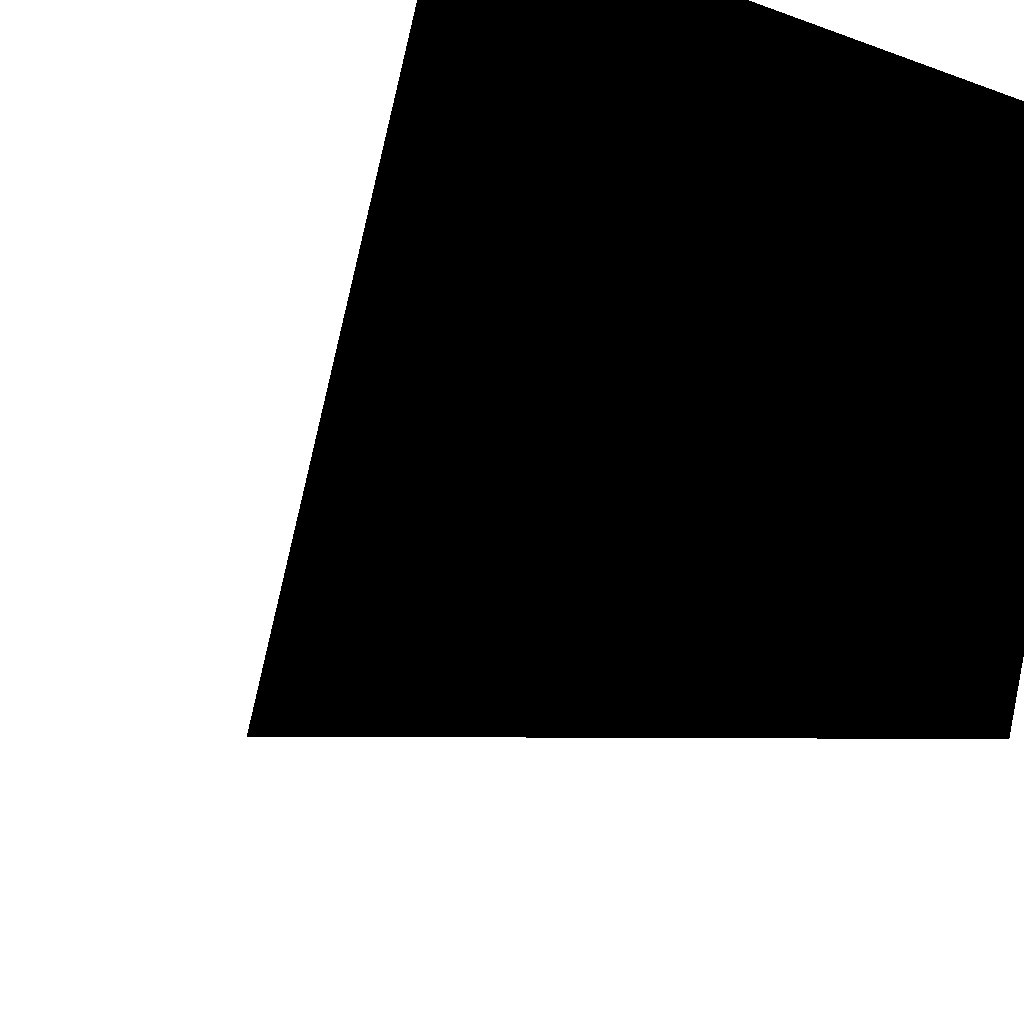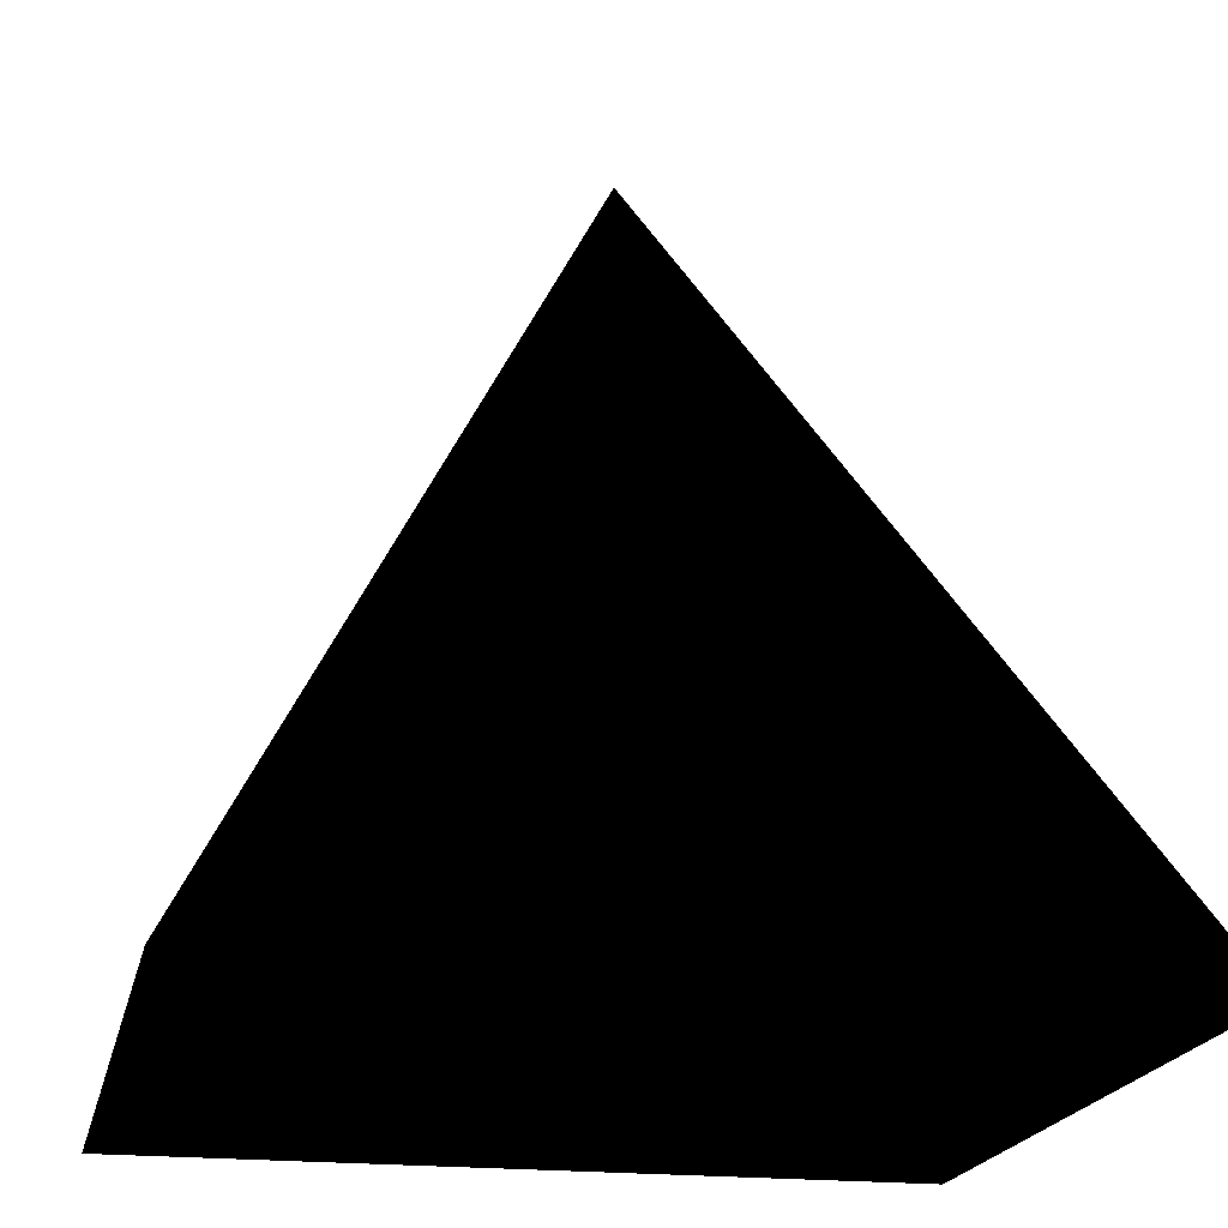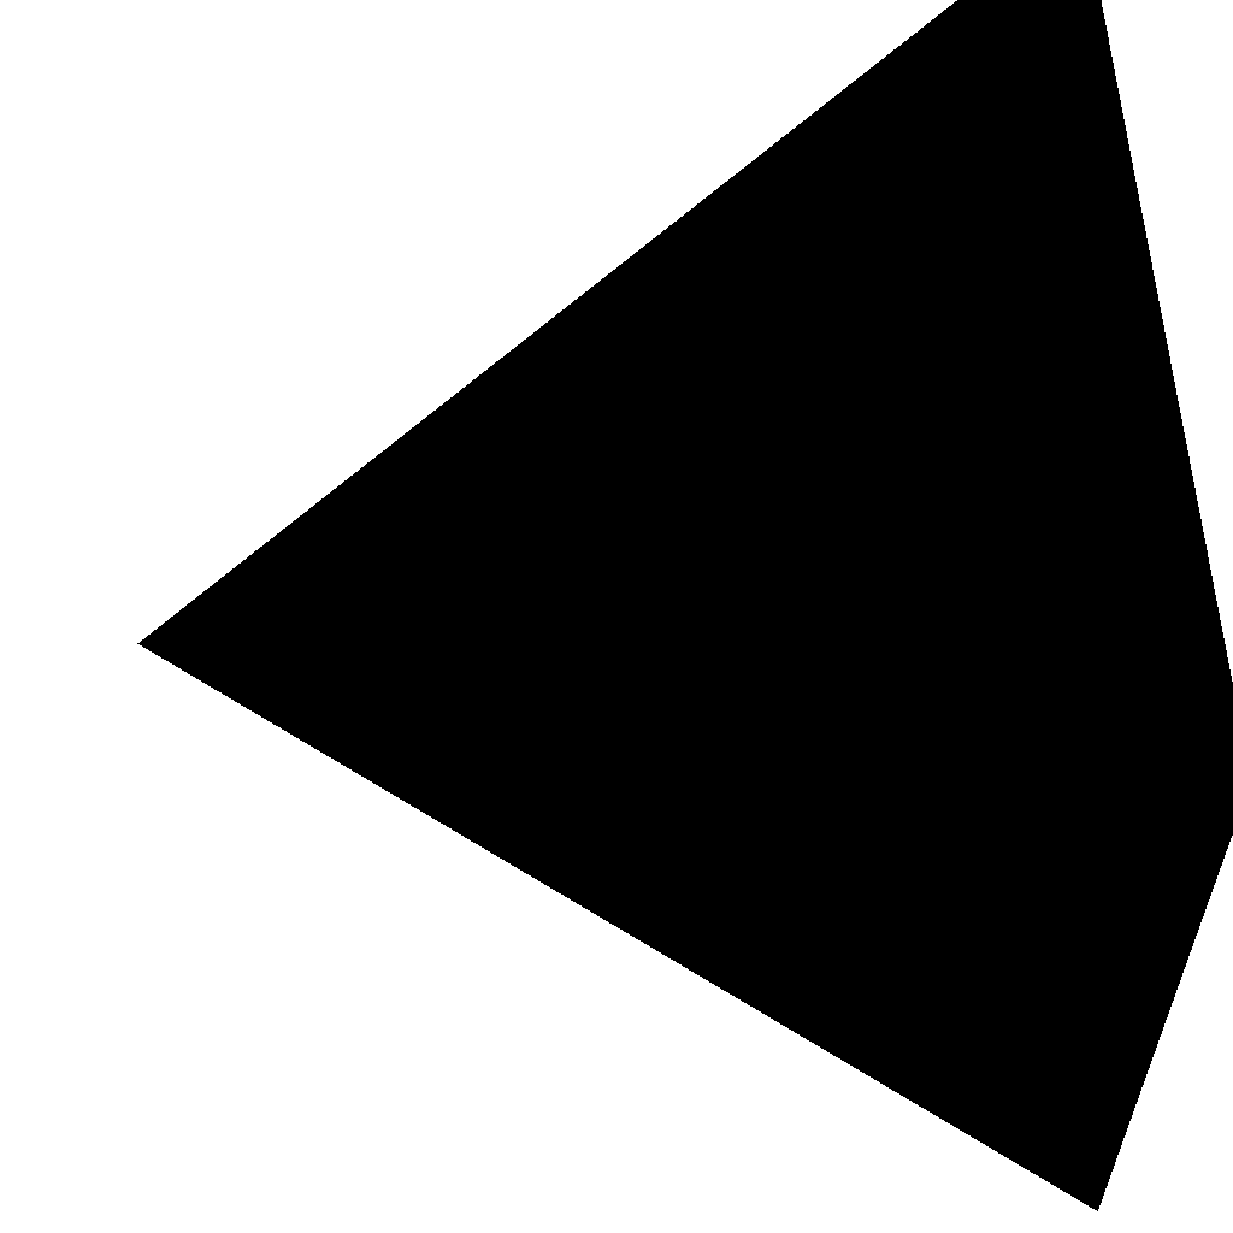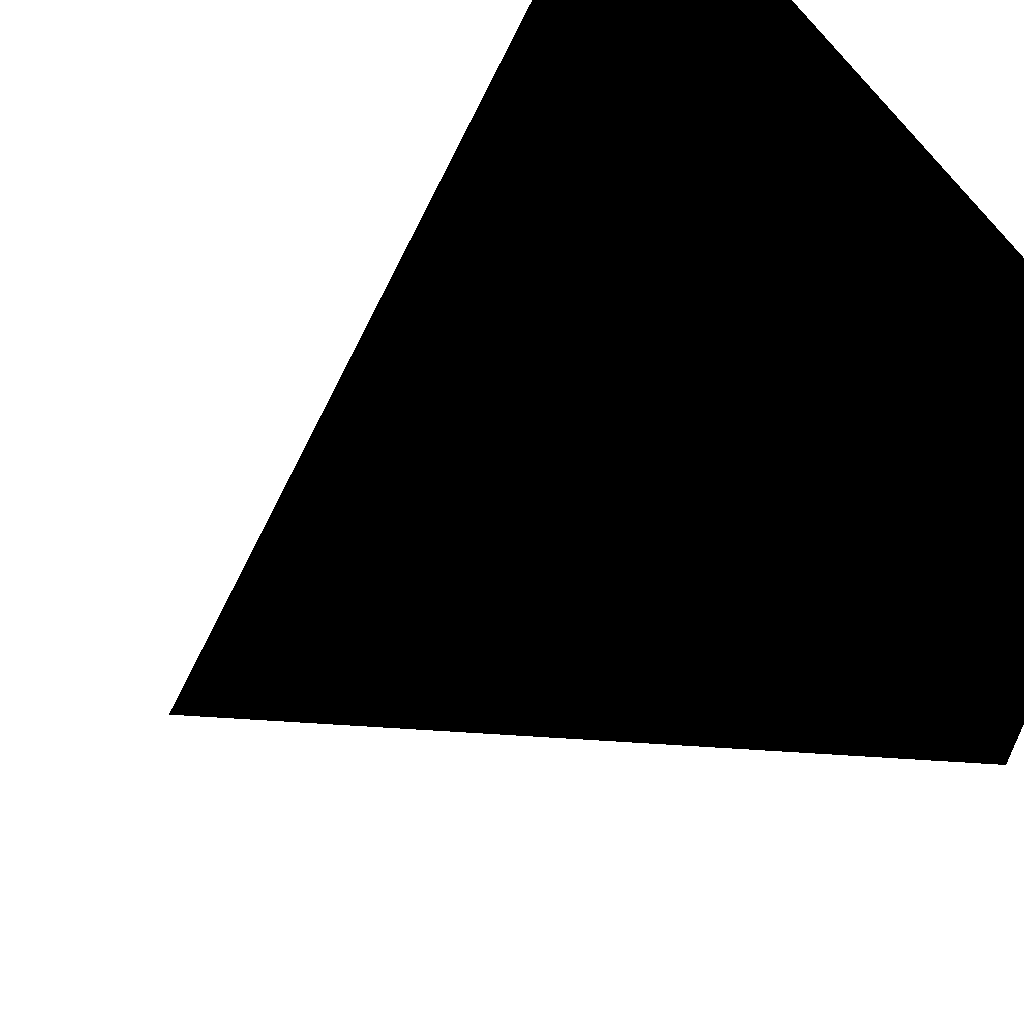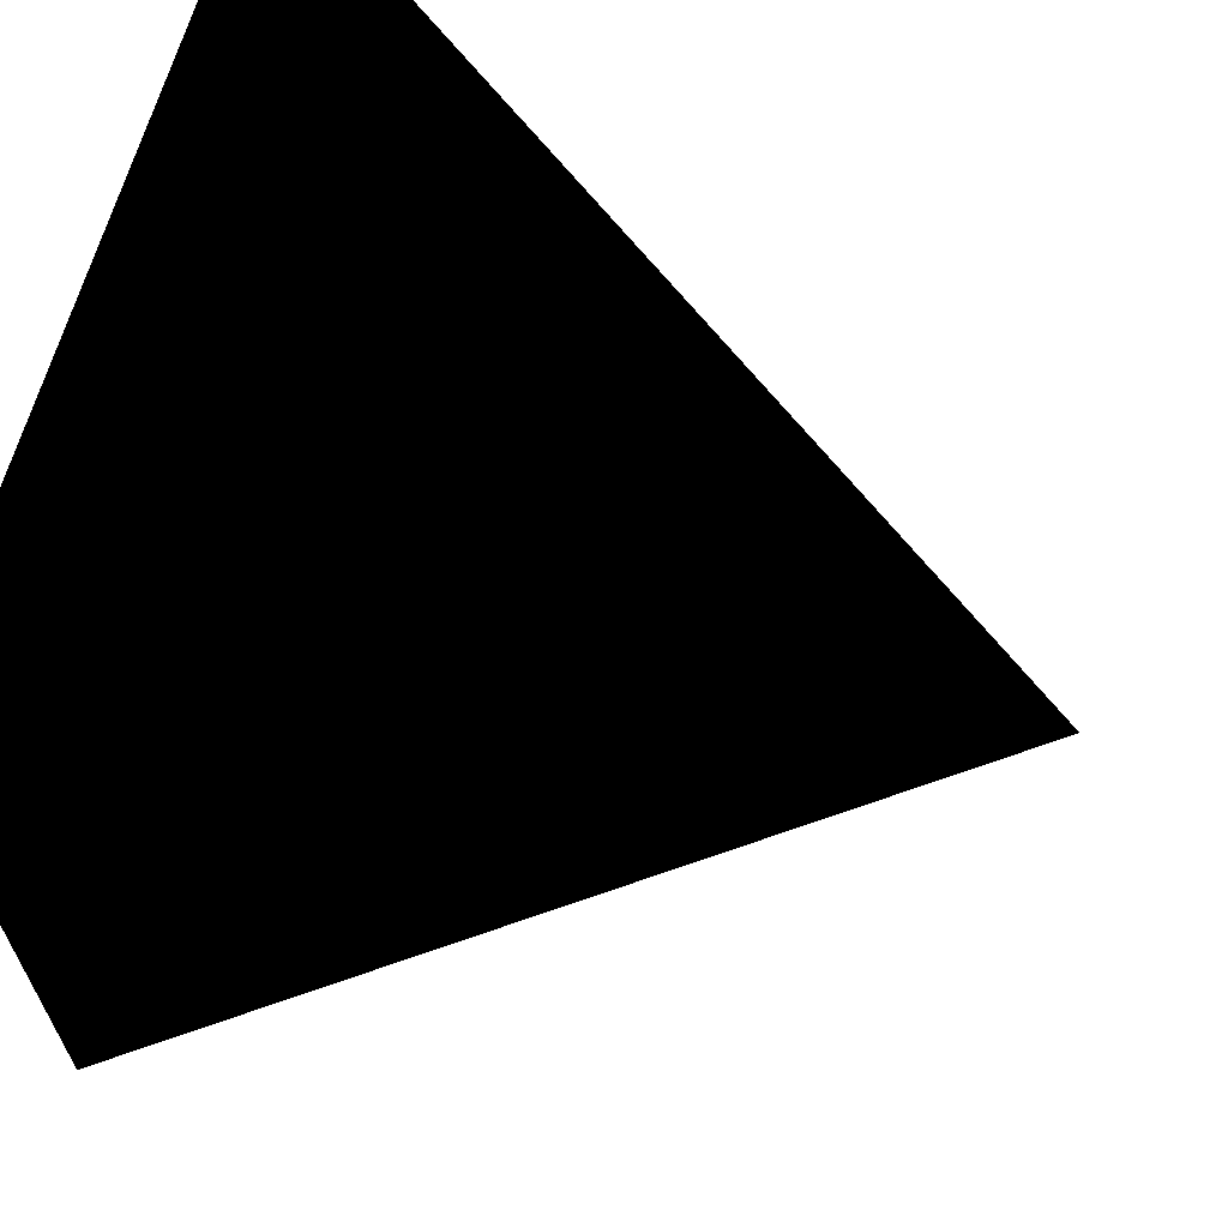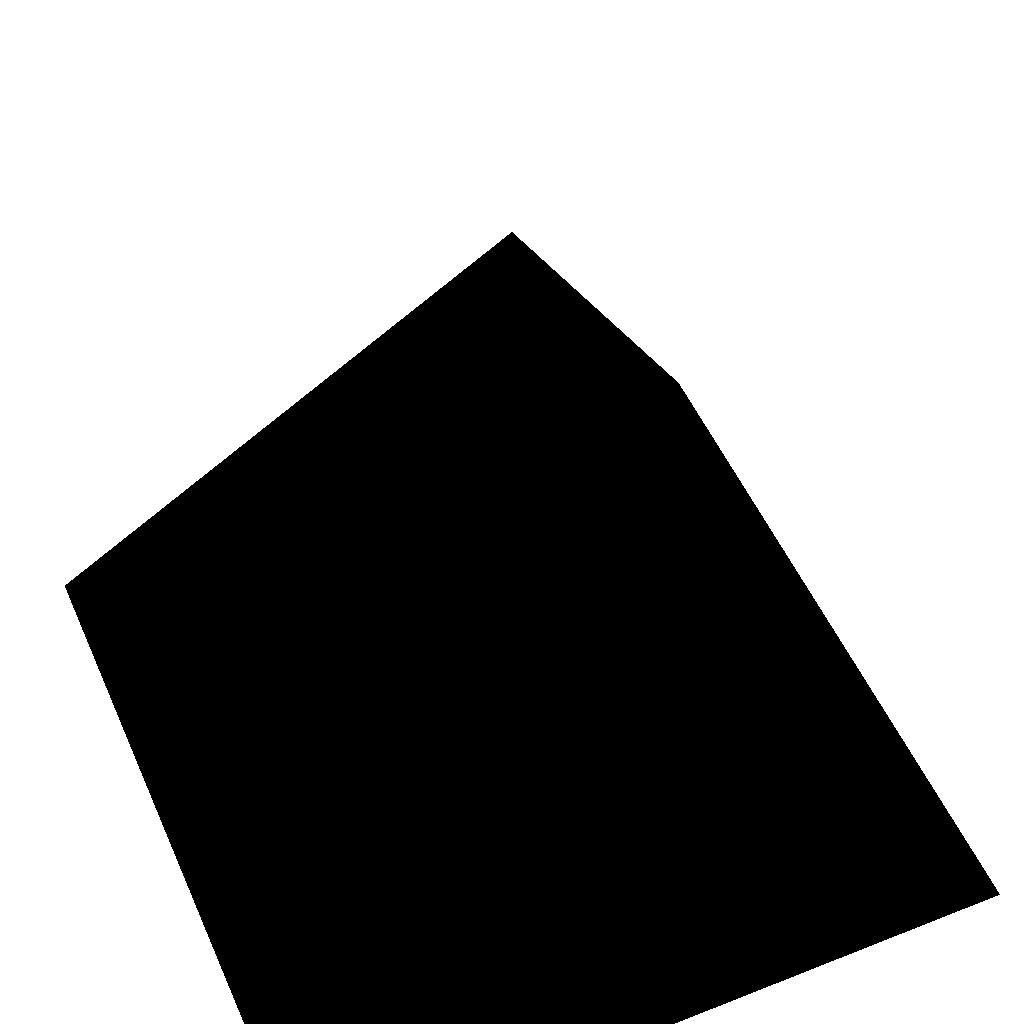
<metadata>
{"format":"obj","ext":"obj","renderer":"f3d","projection":"perspective","resolution":1024,"background":"white","views":[{"elev":40.5,"azim":37.5,"up":"+Y"},{"elev":-19.6,"azim":-11.9,"up":"+Z"},{"elev":58.7,"azim":86.2,"up":"+Y"},{"elev":62.3,"azim":56.3,"up":"+Y"},{"elev":65.2,"azim":-74.3,"up":"+Y"},{"elev":51.4,"azim":156.6,"up":"+Z"}]}
</metadata>
<code>
v -0.5 -0.5 0
v -0.5 0.5 0
v 0.5 0.5 0
v 0.5 -0.5 0
v 0 0 1
v -0.499 0.4997 0.000634
v 0.499 0.4997 0.000634
v 0 0.000634 0.9987
v -0.4998 -0.4995 0.000322
v -0.4998 0.4995 0.000322
v -0.000322 0 0.9994
v -0.498 -0.4993 0.001364
v 0.498 -0.4993 0.001364
v 0 -0.001363 0.9973
v 0.4991 0.4972 0.00188
v 0.4991 -0.4972 0.00188
v 0.001879 0 0.9963
v -0.4975 -0.4975 0
v -0.4975 0.4975 0
v 0.4975 0.4975 0
v 0.4975 -0.4975 0
f 3 2 6
f 3 6 7
f 5 3 7
f 5 7 8
f 2 5 8
f 2 8 6
f 6 7 8
f 2 1 9
f 2 9 10
f 1 5 11
f 1 11 9
f 5 2 10
f 5 10 11
f 9 10 11
f 1 4 13
f 1 13 12
f 4 5 14
f 4 14 13
f 5 1 12
f 5 12 14
f 12 14 13
f 4 3 15
f 4 15 16
f 5 4 16
f 5 16 17
f 3 5 17
f 3 17 15
f 15 16 17
f 1 2 19
f 1 19 18
f 2 3 20
f 2 20 19
f 3 4 21
f 3 21 20
f 4 1 18
f 4 18 21
f 19 18 21
f 19 21 20

</code>
